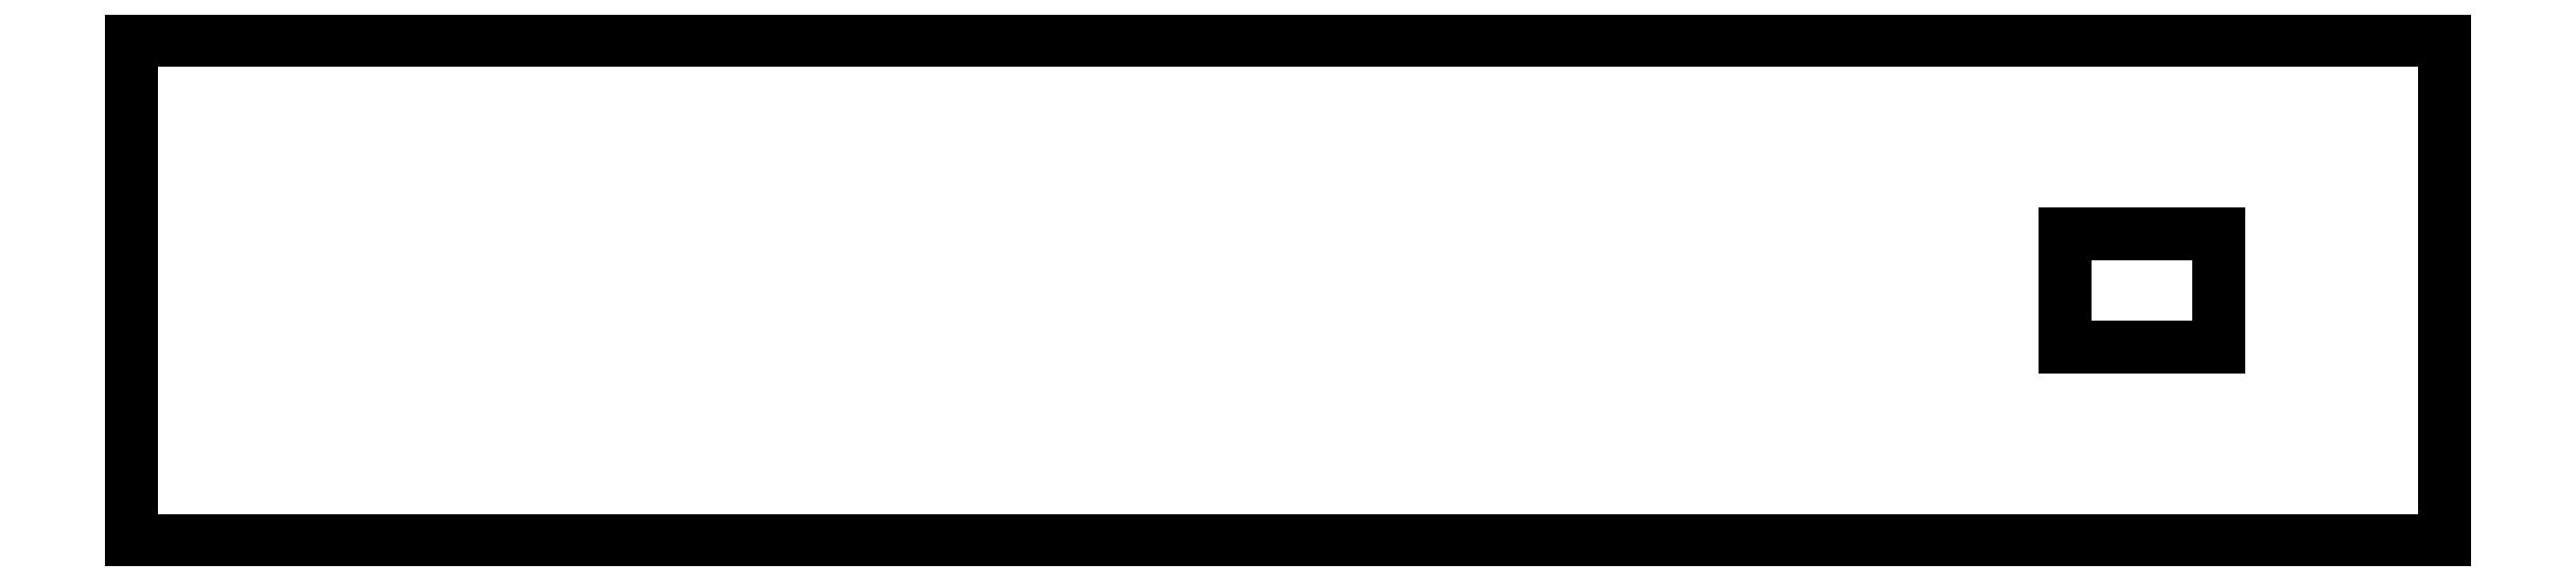
<metadata>
{"format":"dxf","ext":"dxf","renderer":"ezdxf+matplotlib","layout":"modelspace","background":"white","min_lineweight":24,"dpi":150}
</metadata>
<code>
0
SECTION
2
ENTITIES
0
LINE
8
0
10
-203.2
11
-203.2
20
-44.07
21
44.07
0
LINE
8
0
10
-203.2
11
203.2
20
44.07
21
44.07
0
LINE
8
0
10
203.2
11
203.2
20
44.07
21
-44.07
0
LINE
8
0
10
203.2
11
-203.2
20
-44.07
21
-44.07
0
LINE
8
0
10
136.5
11
136.5
20
-10
21
10
0
LINE
8
0
10
136.5
11
163.5
20
10
21
10
0
LINE
8
0
10
163.5
11
163.5
20
10
21
-10
0
LINE
8
0
10
163.5
11
136.5
20
-10
21
-10
0
ENDSEC
0
EOF

</code>
